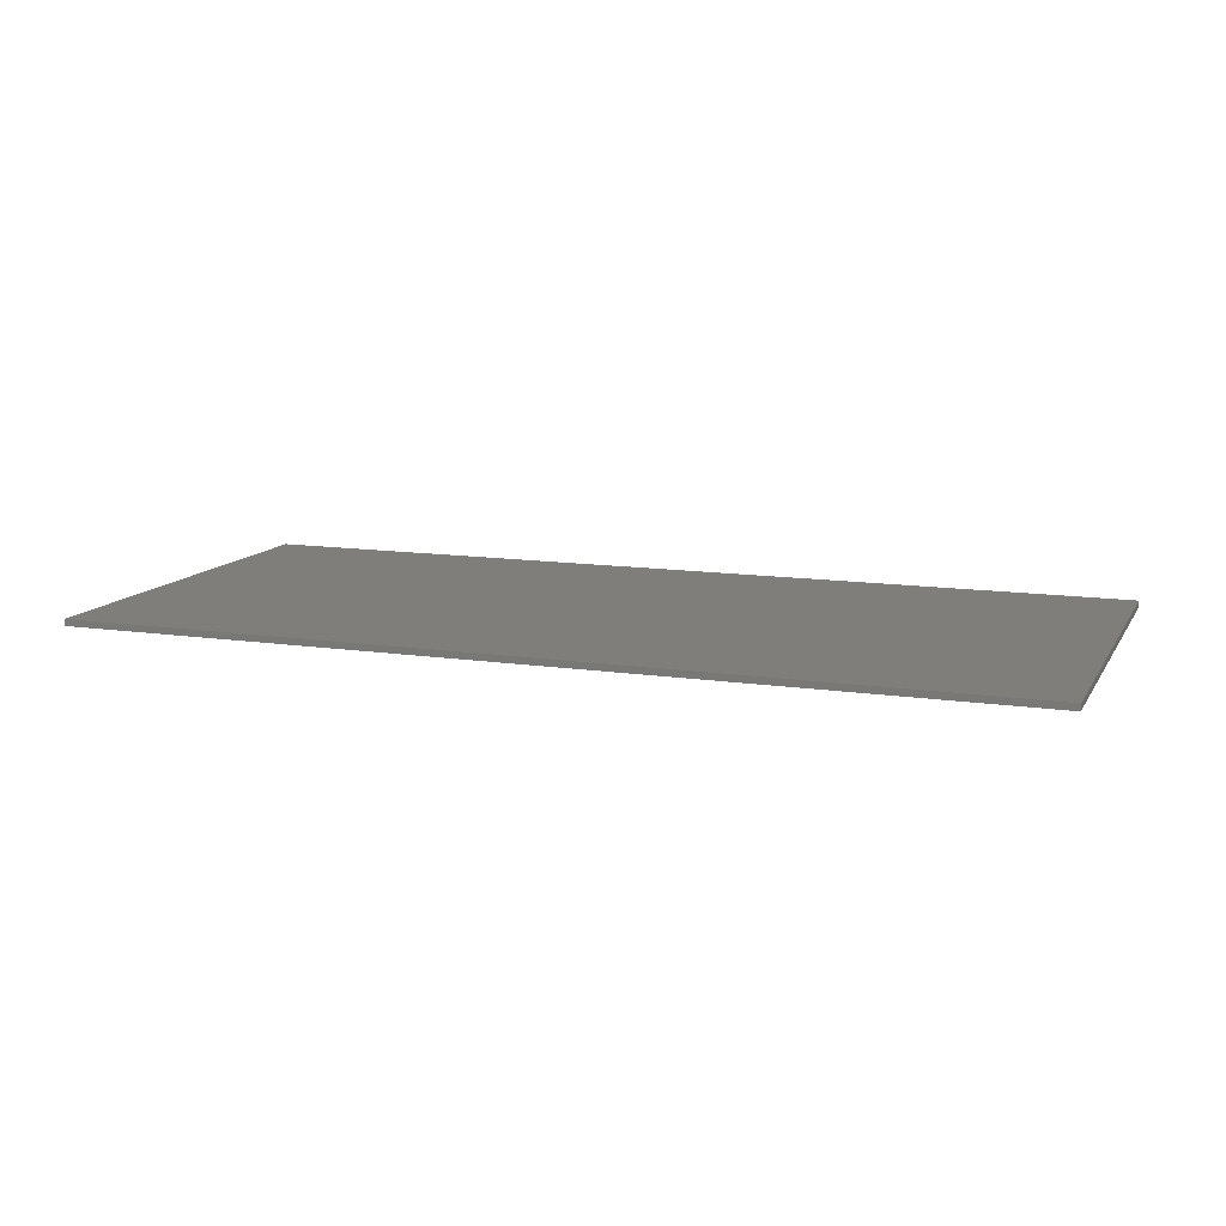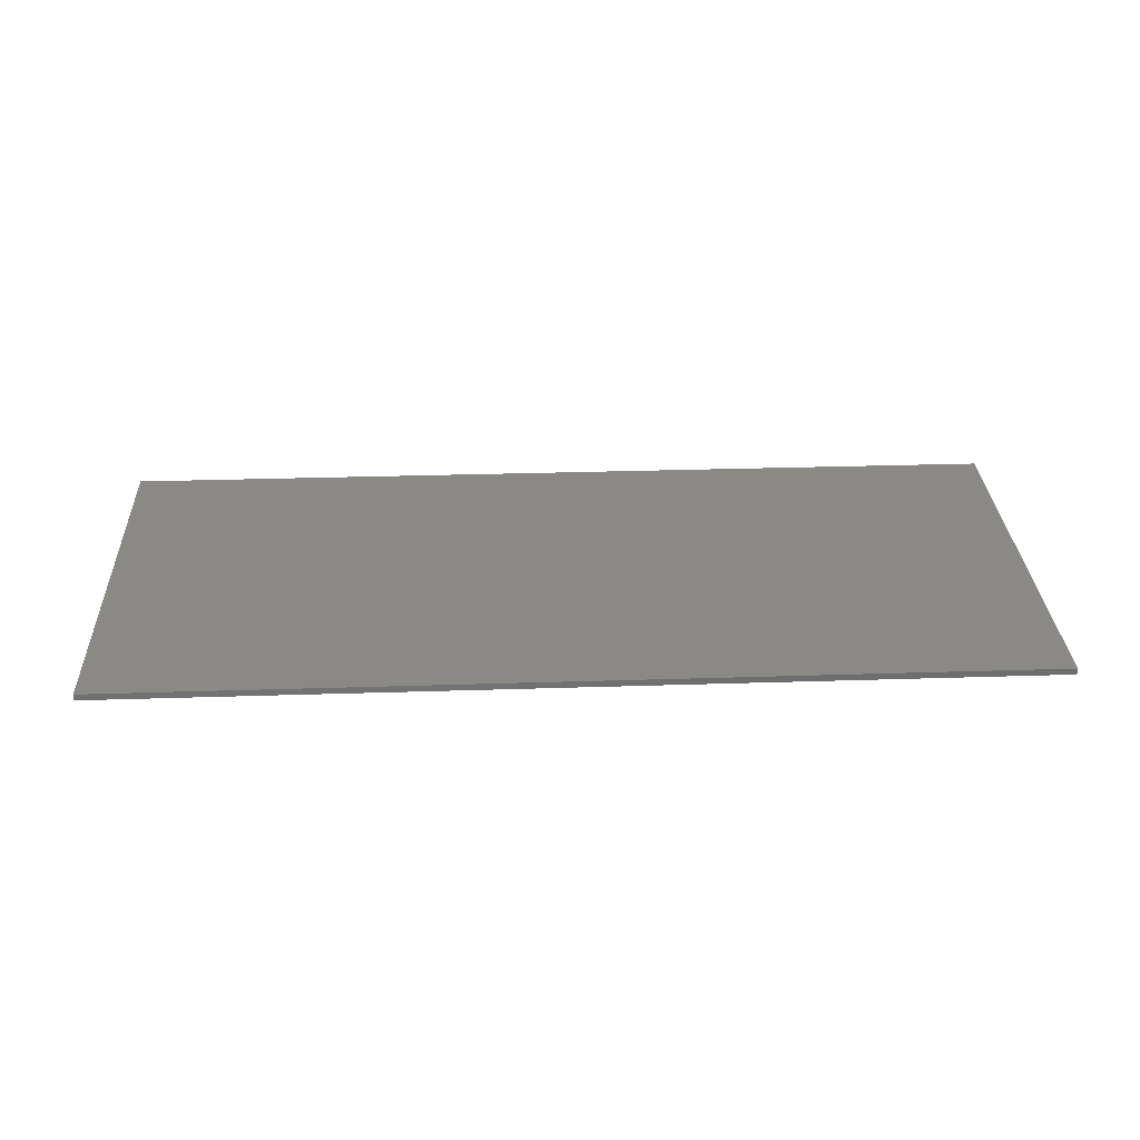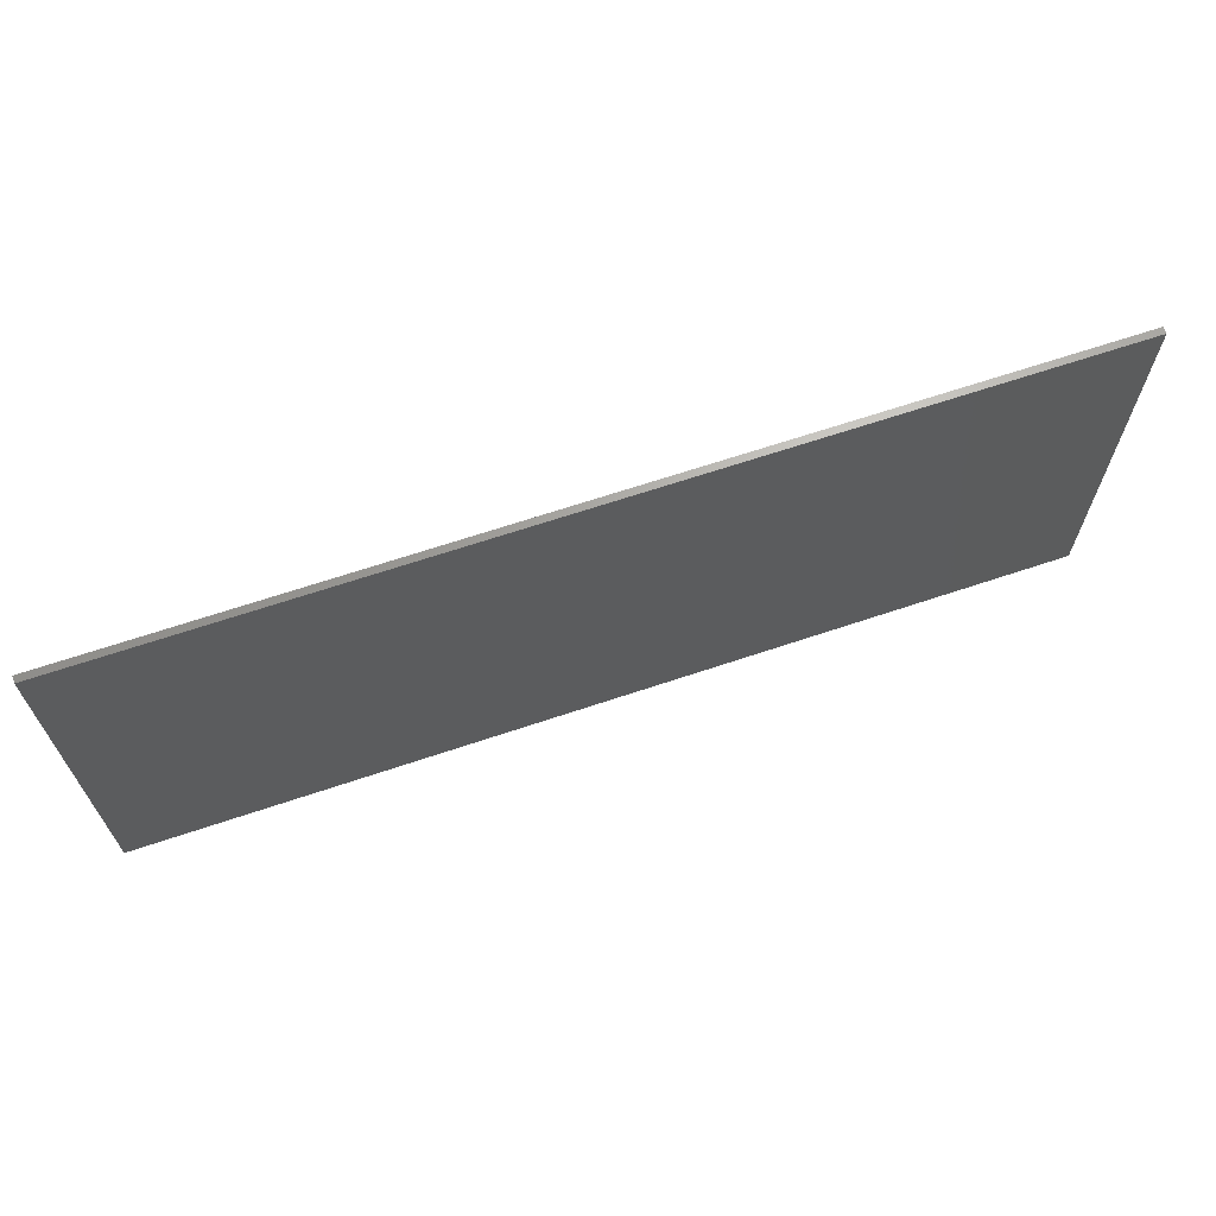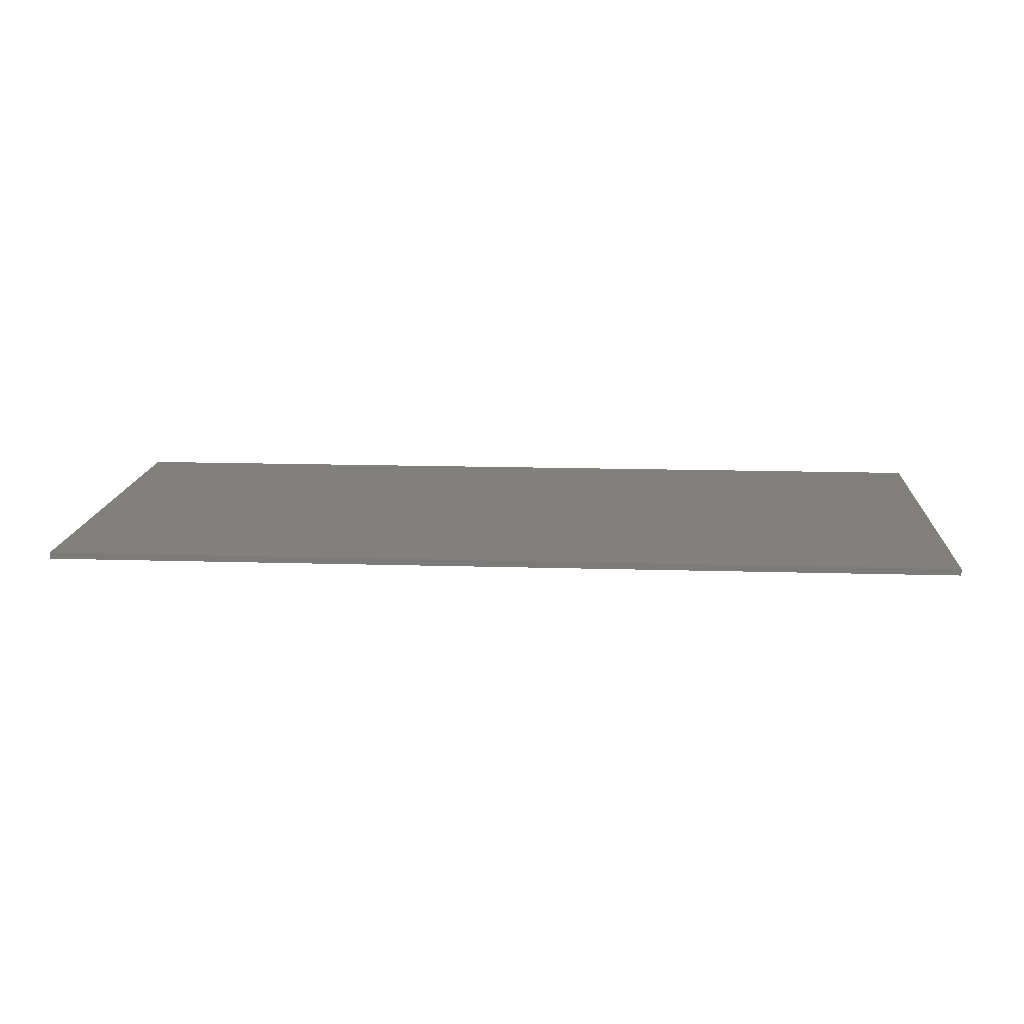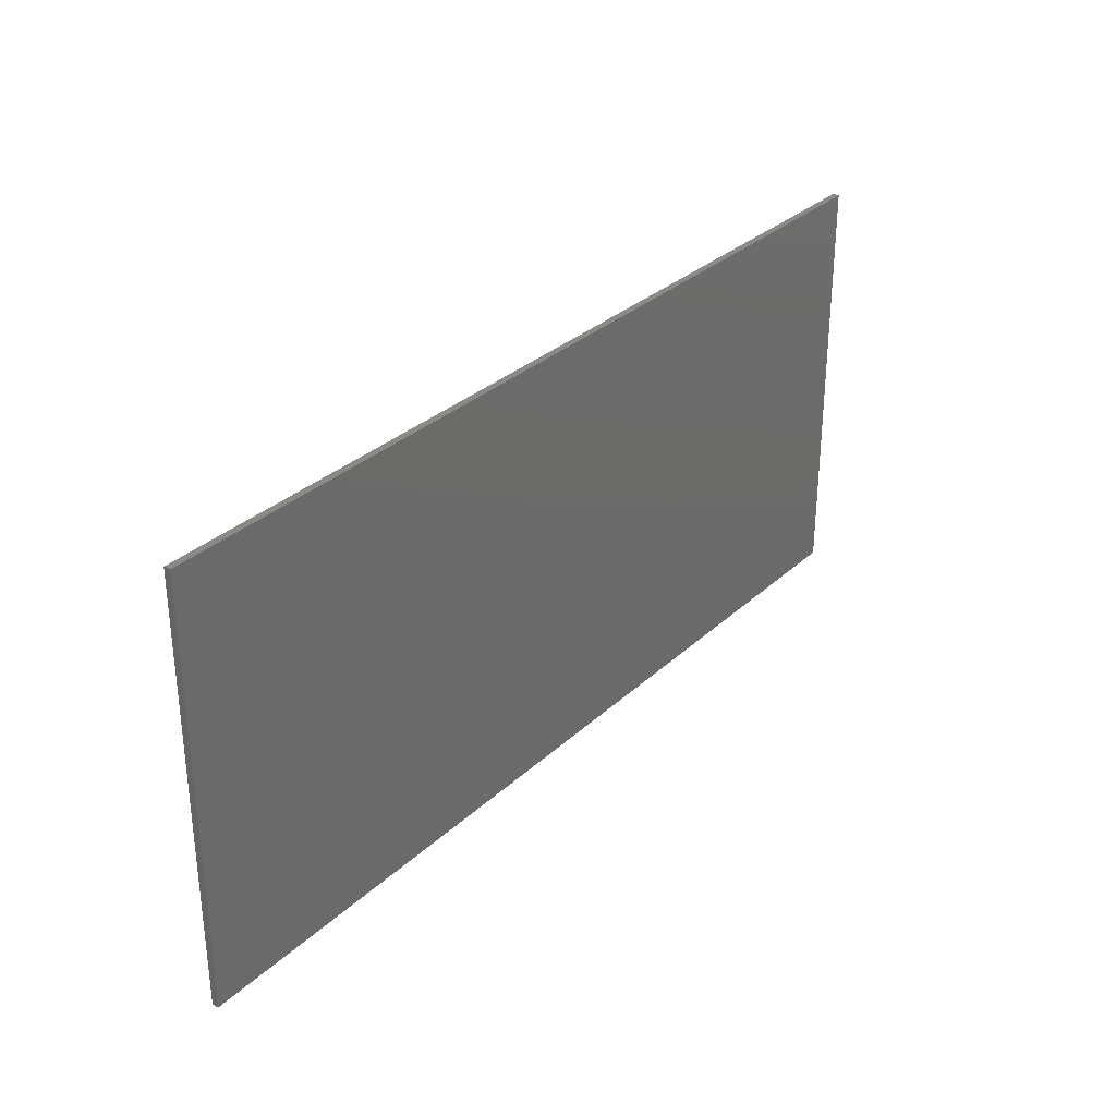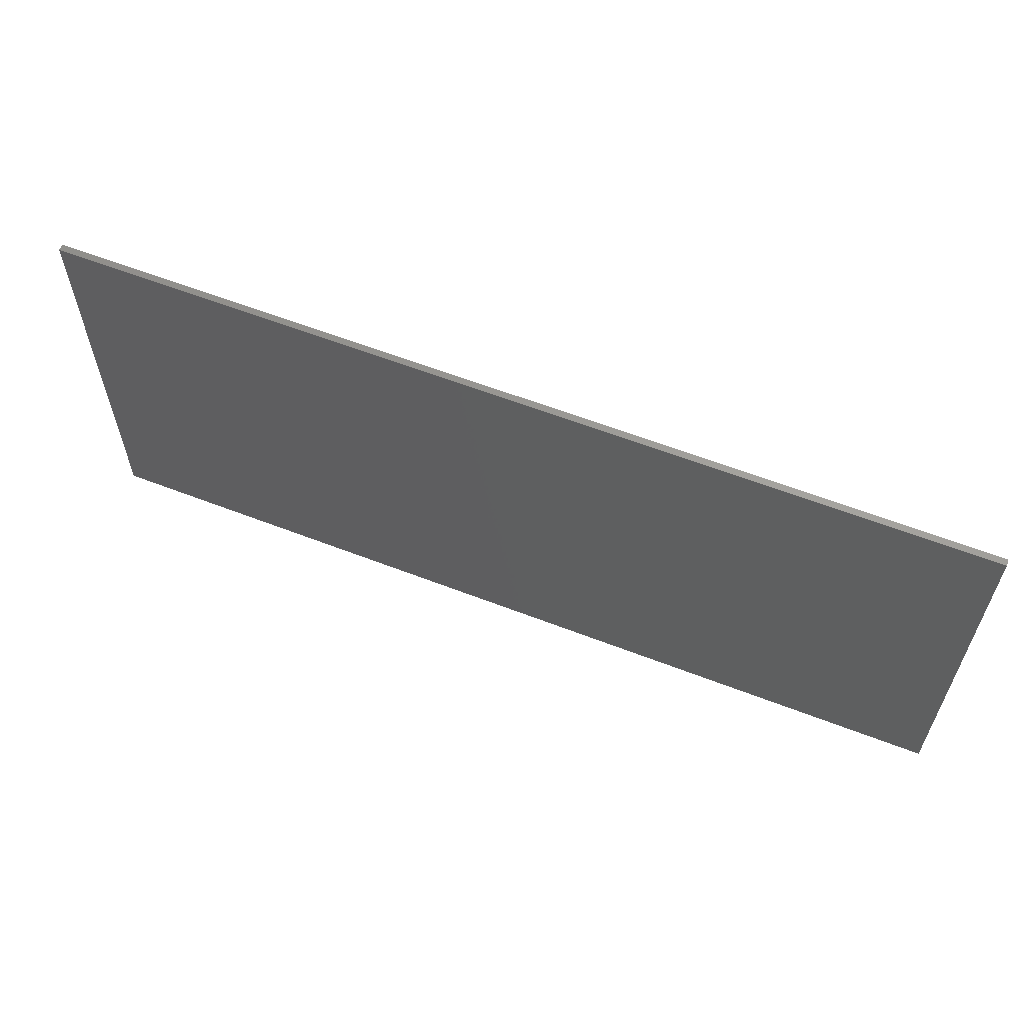
<metadata>
{"format":"stl","ext":"stl","renderer":"f3d","projection":"perspective","resolution":1024,"background":"white","views":[{"elev":11.9,"azim":19.8,"up":"+Y"},{"elev":29.9,"azim":-2.7,"up":"+Y"},{"elev":66.9,"azim":161.4,"up":"+Z"},{"elev":14.4,"azim":-176.2,"up":"+Y"},{"elev":31.0,"azim":-52.3,"up":"+Z"},{"elev":60.5,"azim":-158.4,"up":"+Z"}]}
</metadata>
<code>
# stl→obj: 142 verts, 280 faces
v 7 0 3.2
v 7 0 -3.2
v -7 0 -3.2
v -7 0 3.2
v -7 -0.1 3.2
v 7 -0.1 3.2
v -7 -0.1 -3.2
v 7 -0.1 -3.2
v -5 -0.1 2.08
v -5.88 -0.1 2.08
v -5.88 -0.1 1.2
v -5 -0.1 1.2
v -3.24 -0.1 2.08
v -4.12 -0.1 2.08
v -4.12 -0.1 1.2
v -3.24 -0.1 1.2
v -1.4 -0.1 2.08
v -2.28 -0.1 2.08
v -2.28 -0.1 1.2
v -1.4 -0.1 1.2
v 5.88 -0.1 1.2
v 5.88 -0.1 2.08
v 5 -0.1 2.08
v 5 -0.1 1.2
v 4.12 -0.1 1.2
v 4.12 -0.1 2.08
v 3.24 -0.1 2.08
v 3.24 -0.1 1.2
v 2.28 -0.1 1.2
v 2.28 -0.1 2.08
v 1.4 -0.1 2.08
v 1.4 -0.1 1.2
v 0.44 -0.1 2.08
v -0.44 -0.1 2.08
v -0.44 -0.1 1.2
v 0.44 -0.1 1.2
v -6.02 -0.1 -0.1
v 6.052 -0.1 -0.0684
v 4.788 -0.1 -0.8
v 4.828 -0.1 -0.5964
v 4.364 -0.1 -0.404
v 4.285 -0.1 -0.8
v 5.812 -0.1 -0.5964
v 5.853 -0.1 -0.8
v 6.355 -0.1 -0.8
v 6.276 -0.1 -0.404
v 5.697 -0.1 -0.4236
v 5.524 -0.1 -0.308
v 5.716 -0.1 0.156
v 5.32 -0.1 -0.2676
v 5.32 -0.1 0.2348
v 5.116 -0.1 -0.308
v 4.924 -0.1 0.156
v 4.944 -0.1 -0.4236
v 4.588 -0.1 -0.0684
v 5.054 -0.1 -0.8
v 5.074 -0.1 -0.698
v 5.132 -0.1 -0.6116
v 5.218 -0.1 -0.554
v 5.32 -0.1 -0.5336
v 5.422 -0.1 -0.554
v 5.508 -0.1 -0.6116
v 5.566 -0.1 -0.698
v 5.586 -0.1 -0.8
v 4.364 -0.1 -1.196
v 4.828 -0.1 -1.004
v 5.812 -0.1 -1.004
v 6.276 -0.1 -1.196
v 5.697 -0.1 -1.177
v 6.052 -0.1 -1.532
v 5.524 -0.1 -1.292
v 5.716 -0.1 -1.756
v 5.32 -0.1 -1.333
v 5.32 -0.1 -1.835
v 5.116 -0.1 -1.292
v 4.924 -0.1 -1.756
v 4.944 -0.1 -1.177
v 4.588 -0.1 -1.532
v 5.074 -0.1 -0.902
v 5.132 -0.1 -0.9884
v 5.218 -0.1 -1.046
v 5.32 -0.1 -1.066
v 5.422 -0.1 -1.046
v 5.508 -0.1 -0.9884
v 5.566 -0.1 -0.902
v -5.699 -0.1 0.1148
v -5.529 -0.1 -0.296
v -5.32 -0.1 -0.2544
v -5.32 -0.1 0.19
v -5.706 -0.1 -0.4144
v -6.195 -0.1 -0.4212
v -5.784 -0.1 -0.5912
v -6.27 -0.1 -0.8
v -5.826 -0.1 -0.8
v -5.32 -0.1 -1.346
v -5.529 -0.1 -1.304
v -5.699 -0.1 -1.715
v -5.32 -0.1 -1.79
v -5.706 -0.1 -1.186
v -6.02 -0.1 -1.5
v -5.784 -0.1 -1.009
v -6.195 -0.1 -1.179
v 0.72 -0.1 0.36
v 0.72 -0.1 -0.64
v 1.12 -0.1 0.16
v 0.8 -0.1 0.52
v 1 -0.1 0.6
v 1.76 -0.1 0.16
v 2.16 -0.1 -0.64
v 2.16 -0.1 0.36
v 2.08 -0.1 0.52
v 1.88 -0.1 0.6
v 1.12 -0.1 -1.76
v 0.72 -0.1 -0.96
v 0.72 -0.1 -1.96
v 0.8 -0.1 -2.12
v 1 -0.1 -2.2
v 1.76 -0.1 -1.76
v 2.16 -0.1 -1.96
v 2.16 -0.1 -0.96
v 2.08 -0.1 -2.12
v 1.88 -0.1 -2.2
v -3.76 -0.1 -0.64
v -3.76 -0.1 -0.96
v 3.6 -0.1 -0.64
v 3.6 -0.1 -0.96
v -4.979 -0.1 -0.2208
v -4.8 -0.1 -0.1468
v -4.621 -0.1 -0.2208
v -4.547 -0.1 -0.4
v -4.621 -0.1 -0.5792
v -4.621 -0.1 -1.021
v -4.547 -0.1 -1.2
v -5.053 -0.1 -0.4
v -4.8 -0.1 -0.6532
v -4.979 -0.1 -0.5792
v -4.979 -0.1 -1.021
v -4.8 -0.1 -0.9468
v -4.979 -0.1 -1.379
v -5.053 -0.1 -1.2
v -4.8 -0.1 -1.453
v -4.621 -0.1 -1.379
f 1 2 3
f 3 4 1
f 5 6 1
f 1 4 5
f 7 5 4
f 4 3 7
f 8 7 3
f 3 2 8
f 6 8 2
f 2 1 6
f 9 10 11
f 11 12 9
f 13 14 15
f 15 16 13
f 17 18 19
f 19 20 17
f 21 22 23
f 23 24 21
f 25 26 27
f 27 28 25
f 29 30 31
f 31 32 29
f 33 34 35
f 35 36 33
f 14 9 12
f 12 15 14
f 18 13 16
f 16 19 18
f 34 17 20
f 20 35 34
f 31 33 36
f 36 32 31
f 27 30 29
f 29 28 27
f 23 26 25
f 25 24 23
f 9 5 10
f 14 5 9
f 13 5 14
f 18 5 13
f 17 5 18
f 34 5 17
f 5 34 33
f 33 6 5
f 23 22 6
f 26 23 6
f 27 26 6
f 30 27 6
f 31 30 6
f 33 31 6
f 11 10 5
f 5 37 11
f 6 22 21
f 21 38 6
f 39 40 41
f 41 42 39
f 43 44 45
f 45 46 43
f 47 43 46
f 46 38 47
f 48 47 38
f 38 49 48
f 50 48 49
f 49 51 50
f 52 50 51
f 51 53 52
f 54 52 53
f 53 55 54
f 40 54 55
f 55 41 40
f 40 39 56
f 56 57 40
f 54 40 57
f 57 58 54
f 52 54 58
f 58 59 52
f 50 52 59
f 59 60 50
f 48 50 60
f 60 61 48
f 47 48 61
f 61 62 47
f 43 47 62
f 62 63 43
f 44 43 63
f 63 64 44
f 65 66 39
f 39 42 65
f 45 44 67
f 67 68 45
f 68 67 69
f 69 70 68
f 70 69 71
f 71 72 70
f 72 71 73
f 73 74 72
f 74 73 75
f 75 76 74
f 76 75 77
f 77 78 76
f 78 77 66
f 66 65 78
f 56 39 66
f 66 79 56
f 79 66 77
f 77 80 79
f 80 77 75
f 75 81 80
f 81 75 73
f 73 82 81
f 82 73 71
f 71 83 82
f 83 71 69
f 69 84 83
f 84 69 67
f 67 85 84
f 85 67 44
f 44 64 85
f 86 87 88
f 88 89 86
f 86 37 90
f 90 87 86
f 91 92 90
f 90 37 91
f 91 93 94
f 94 92 91
f 95 96 97
f 97 98 95
f 99 100 97
f 97 96 99
f 99 101 102
f 102 100 99
f 94 93 102
f 102 101 94
f 103 104 105
f 105 106 103
f 107 106 105
f 105 108 107
f 108 109 110
f 110 111 108
f 108 111 112
f 112 107 108
f 113 114 115
f 115 116 113
f 113 116 117
f 117 118 113
f 119 120 118
f 118 121 119
f 122 121 118
f 118 117 122
f 104 123 124
f 124 114 104
f 104 114 113
f 113 105 104
f 108 118 120
f 120 109 108
f 125 109 120
f 120 126 125
f 108 105 113
f 113 118 108
f 89 88 127
f 127 128 89
f 12 89 128
f 128 15 12
f 15 128 129
f 129 16 15
f 16 129 130
f 130 123 16
f 123 130 131
f 131 124 123
f 124 131 132
f 132 133 124
f 134 127 88
f 88 87 134
f 135 136 137
f 137 138 135
f 131 135 138
f 138 132 131
f 139 140 95
f 95 98 139
f 98 141 139
f 124 133 142
f 142 114 124
f 115 114 142
f 142 141 115
f 116 115 141
f 141 98 116
f 116 98 7
f 7 117 116
f 98 97 7
f 97 100 7
f 100 102 7
f 102 93 7
f 11 86 89
f 89 12 11
f 11 37 86
f 37 5 91
f 93 91 5
f 5 7 93
f 19 16 123
f 20 19 123
f 35 20 123
f 123 104 35
f 35 104 103
f 103 36 35
f 106 36 103
f 36 106 107
f 107 32 36
f 32 107 112
f 112 29 32
f 29 112 111
f 111 28 29
f 28 111 110
f 110 125 28
f 110 109 125
f 126 120 119
f 119 65 126
f 78 65 119
f 119 121 78
f 76 78 121
f 121 8 76
f 76 8 74
f 72 74 8
f 70 72 8
f 68 70 8
f 45 68 8
f 122 117 7
f 7 8 122
f 122 8 121
f 42 125 126
f 126 65 42
f 125 42 41
f 41 28 125
f 25 28 41
f 41 55 25
f 25 55 53
f 53 24 25
f 24 53 51
f 51 21 24
f 21 51 49
f 21 49 38
f 46 6 38
f 6 46 45
f 45 8 6
f 134 87 90
f 90 136 134
f 136 90 92
f 92 94 136
f 137 136 94
f 94 101 137
f 137 101 99
f 99 140 137
f 140 99 96
f 96 95 140
f 127 134 136
f 136 135 127
f 128 127 135
f 135 129 128
f 129 135 131
f 131 130 129
f 137 140 139
f 139 141 137
f 138 137 141
f 141 132 138
f 132 141 142
f 142 133 132
f 57 56 79
f 79 80 57
f 58 57 80
f 80 59 58
f 59 80 81
f 81 82 59
f 60 59 82
f 82 61 60
f 61 82 83
f 83 84 61
f 62 61 84
f 84 63 62
f 63 84 85
f 85 64 63

</code>
